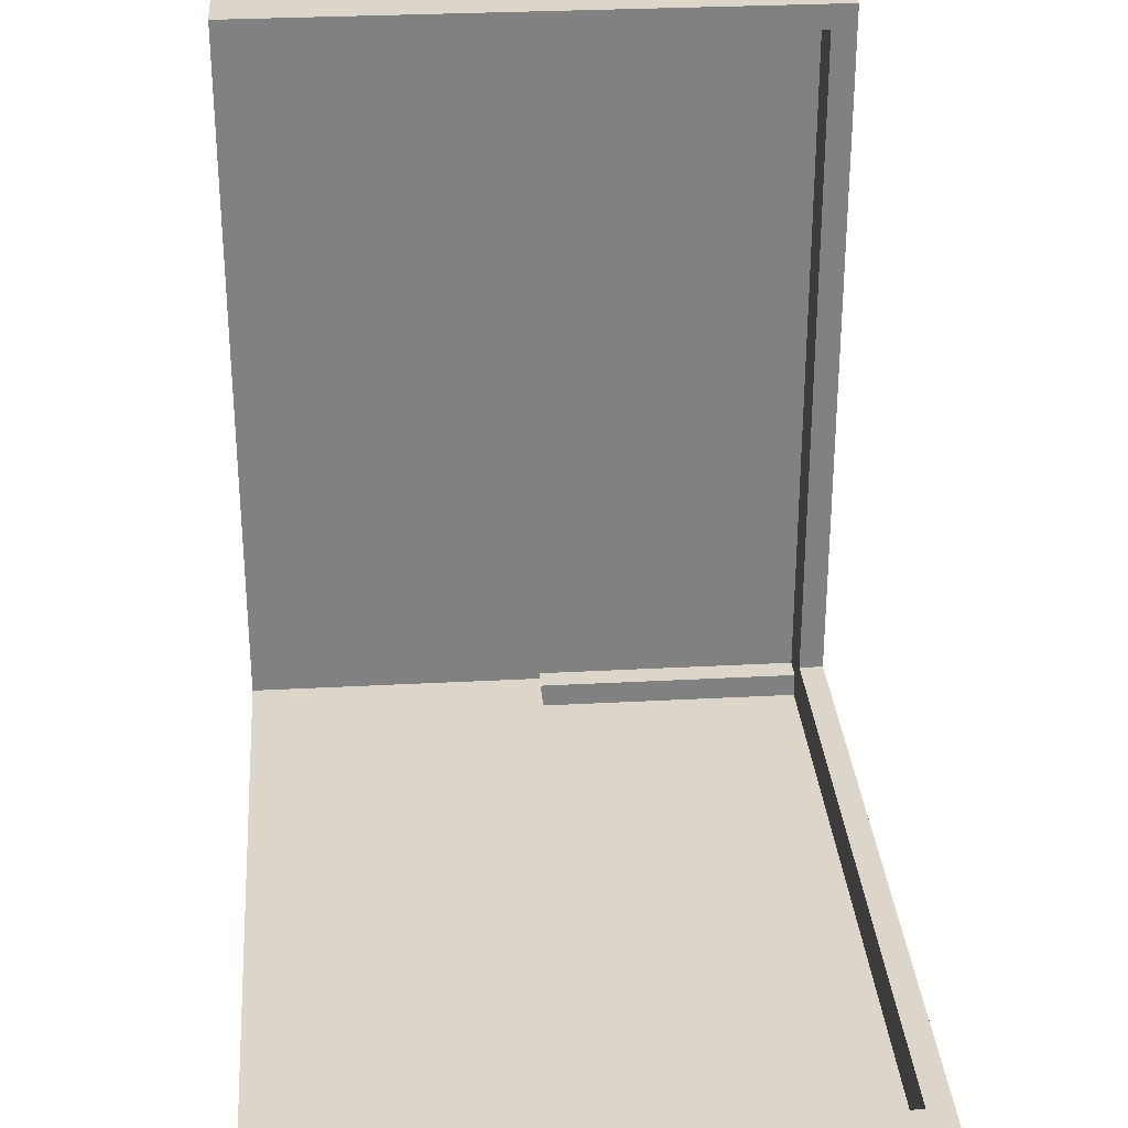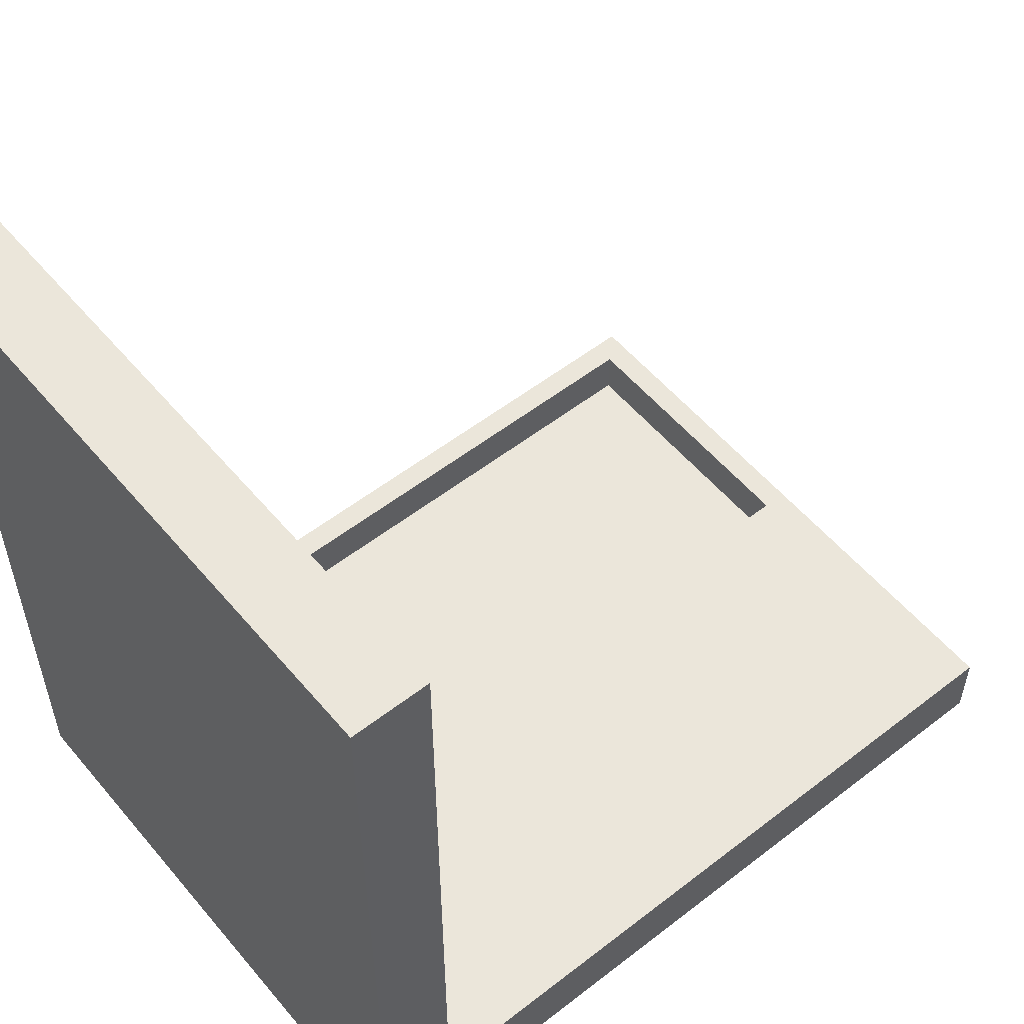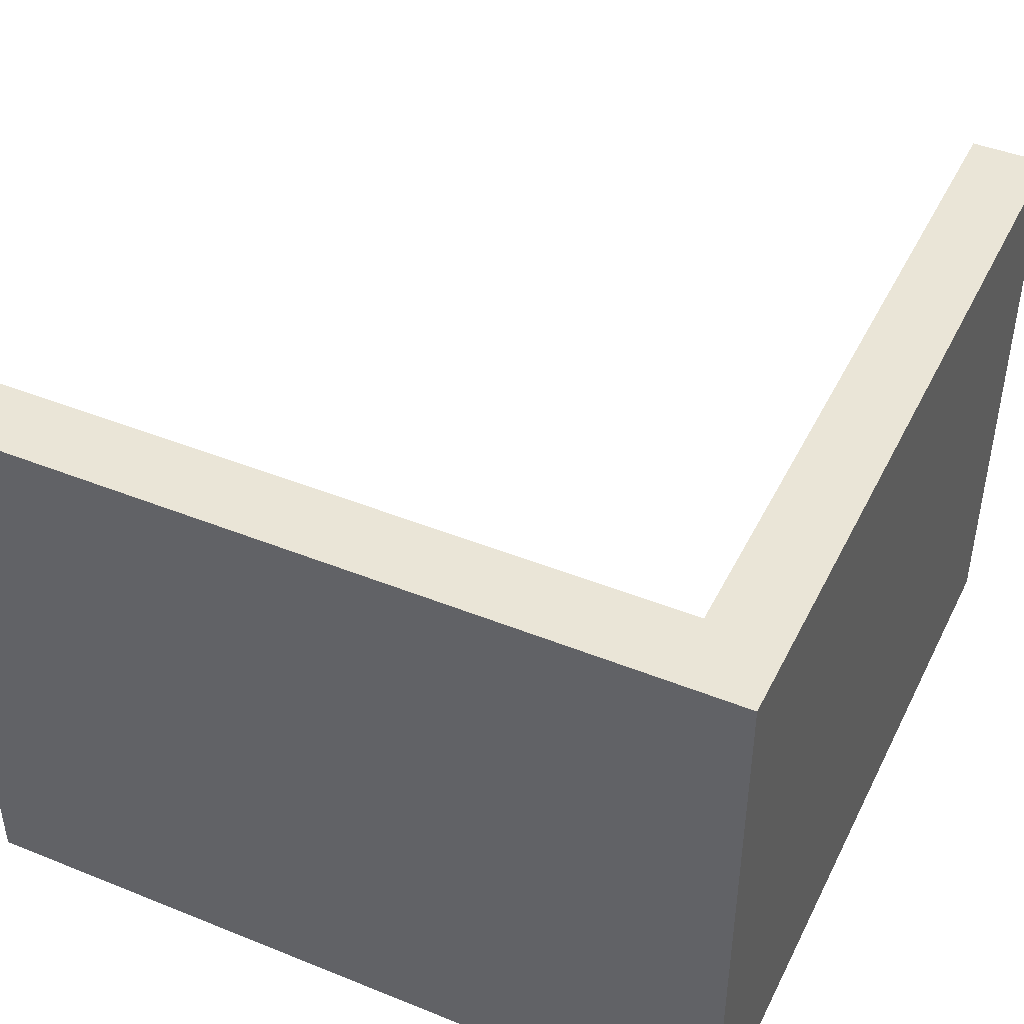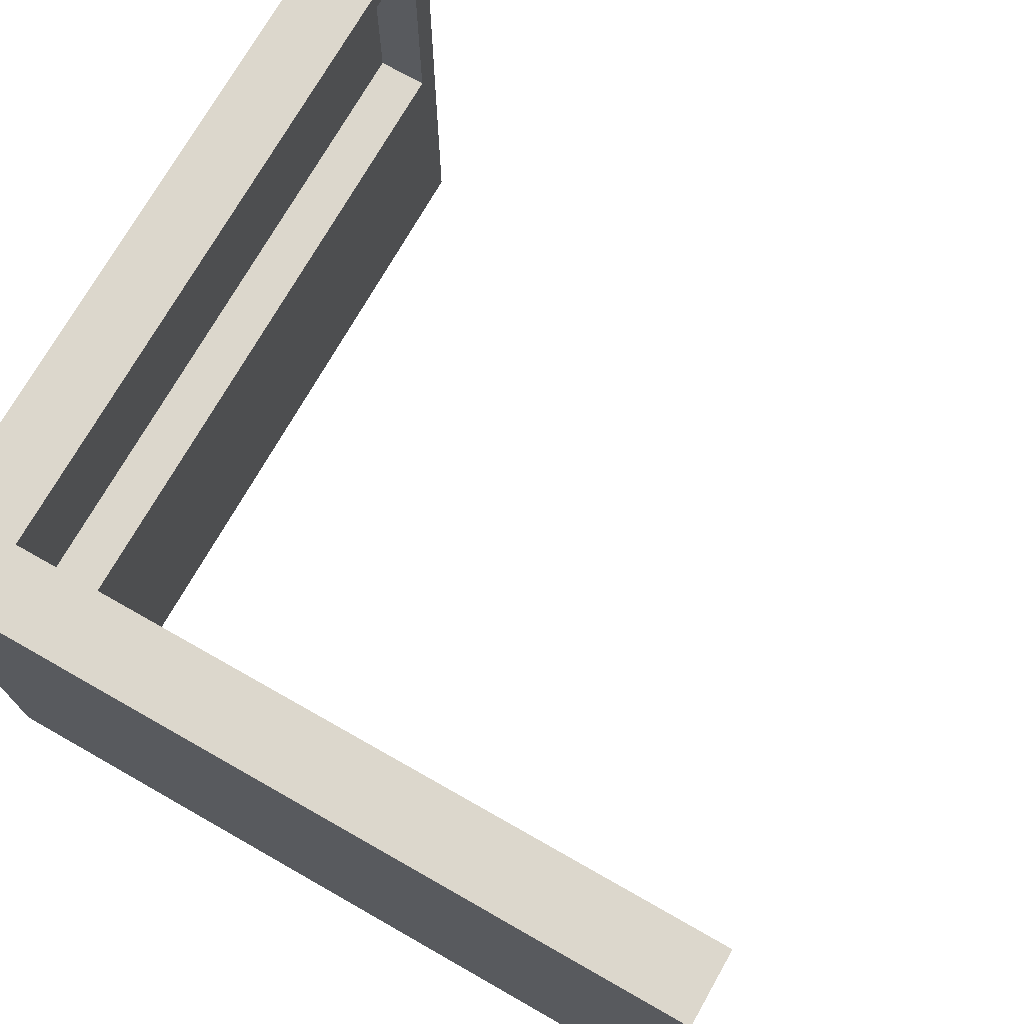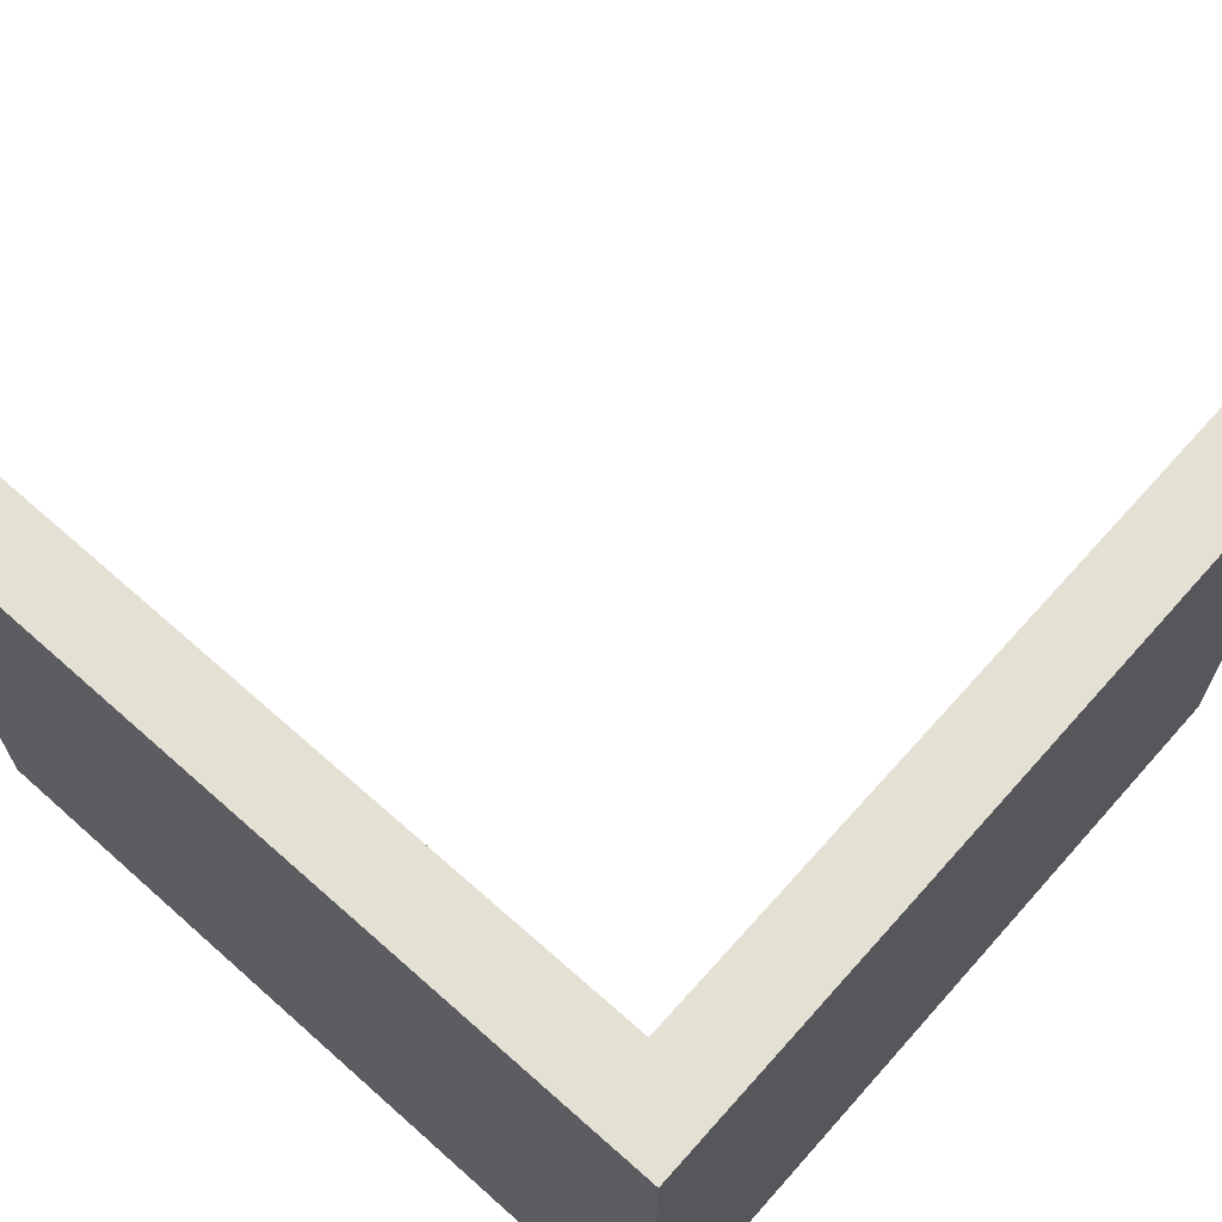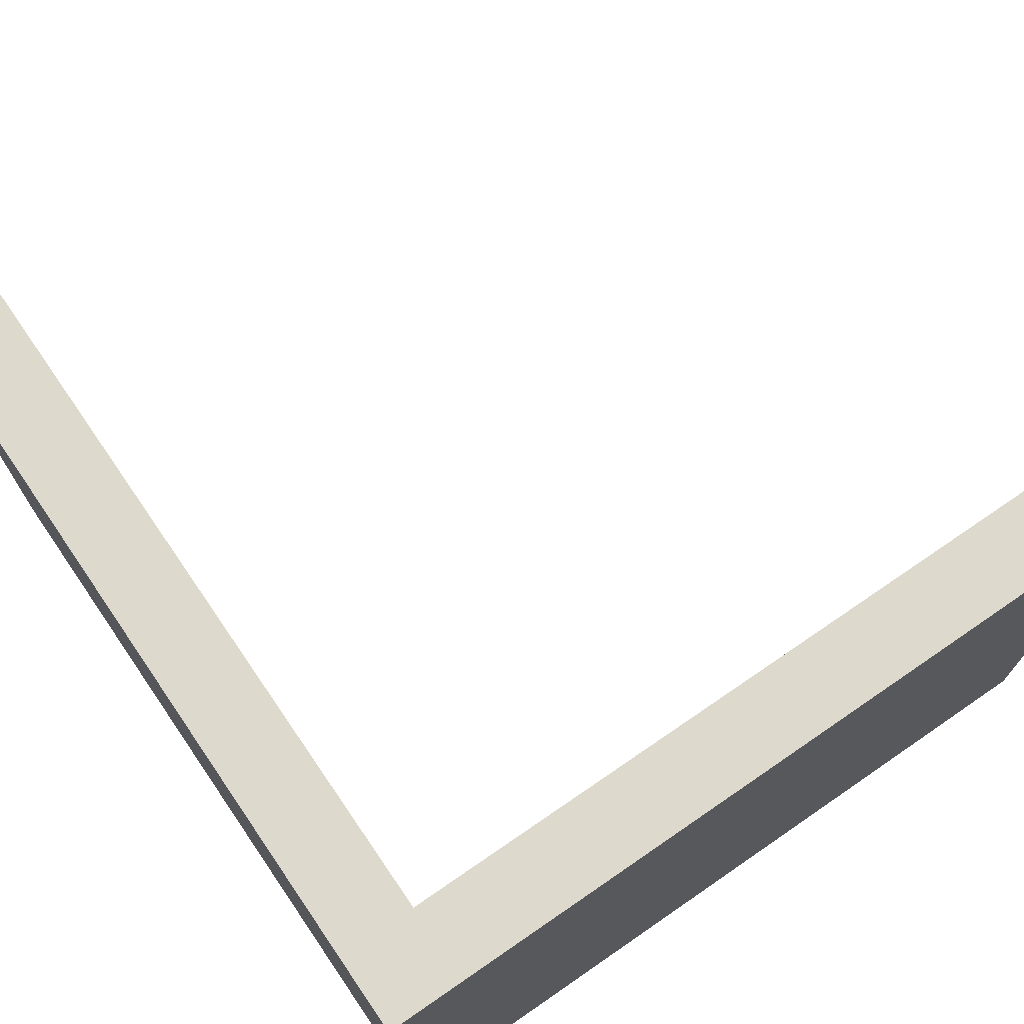
<metadata>
{"format":"obj","ext":"obj","renderer":"f3d","projection":"perspective","resolution":1024,"background":"white","views":[{"elev":29.9,"azim":85.5,"up":"+Z"},{"elev":54.9,"azim":-39.3,"up":"+Z"},{"elev":44.2,"azim":-154.8,"up":"+Y"},{"elev":73.0,"azim":-60.4,"up":"+Y"},{"elev":66.2,"azim":-138.3,"up":"+Y"},{"elev":71.9,"azim":-124.5,"up":"+Y"}]}
</metadata>
<code>
o
v -14.4 0.1 -4.2
v -14.4 0.1 -7.4
v -14.4 0.2 -4.2
v -14.4 0.2 -7.4
v -14.4 2.5 -4.2
v -14.4 2.5 -7.4
v -11.3 1.3 -7.1
v -11.3 1.3 -7.3
v -11.3 2.4 -7.1
v -11.3 2.4 -7.3
v -14.3 1.3 -4.3
v -14.3 1.3 -7.2
v -14.3 2.4 -4.3
v -14.3 2.4 -7.2
v -14.2 1.3 -7.2
v -14.2 1.3 -7.3
v -14.2 2.4 -7.2
v -14.2 2.4 -7.3
v -14.1 0.1 -4.2
v -14.1 0.1 -7.1
v -14.1 0.2 -4.2
v -14.1 0.2 -7.1
v -14.1 1.3 -4.3
v -14.1 1.3 -7.1
v -14.1 2.4 -4.3
v -14.1 2.4 -7.1
v -14.1 2.5 -4.2
v -14.1 2.5 -7.1
v -11.2 0.1 -7.1
v -11.2 0.1 -7.4
v -11.2 0.2 -7.1
v -11.2 0.2 -7.4
v -11.2 2.5 -7.1
v -11.2 2.5 -7.4
v -14.4 0.1 -4.2
v -14.4 0.2 -4.2
v -14.4 2.5 -4.2
v -14.1 0.1 -4.2
v -14.1 0.2 -4.2
v -14.1 2.5 -4.2
v -14.1 0.1 -7.1
v -14.1 0.2 -7.1
v -14.1 1.3 -7.1
v -14.1 2.4 -7.1
v -14.1 2.5 -7.1
v -11.3 1.3 -7.1
v -11.3 2.4 -7.1
v -11.2 0.1 -7.1
v -11.2 0.2 -7.1
v -11.2 2.5 -7.1
v -14.3 1.3 -7.2
v -14.3 2.4 -7.2
v -14.2 1.3 -7.2
v -14.2 2.4 -7.2
v -14.2 1.3 -7.3
v -14.2 2.4 -7.3
v -11.3 1.3 -7.3
v -11.3 2.4 -7.3
v -14.3 1.3 -4.3
v -14.3 2.4 -4.3
v -14.1 1.3 -4.3
v -14.1 2.4 -4.3
v -14.4 0.1 -7.4
v -14.4 0.2 -7.4
v -14.4 2.5 -7.4
v -11.2 0.1 -7.4
v -11.2 0.2 -7.4
v -11.2 2.5 -7.4
v -14.4 0.1 -4.2
v -14.1 0.1 -4.2
v -14.1 0.1 -7.1
v -11.2 0.1 -7.1
v -14.4 0.1 -7.4
v -11.2 0.1 -7.4
v -14.3 2.4 -4.3
v -14.1 2.4 -4.3
v -14.1 2.4 -7.1
v -11.3 2.4 -7.1
v -14.3 2.4 -7.2
v -14.2 2.4 -7.2
v -14.2 2.4 -7.3
v -11.3 2.4 -7.3
v -14.3 1.3 -4.3
v -14.1 1.3 -4.3
v -14.1 1.3 -7.1
v -11.3 1.3 -7.1
v -14.3 1.3 -7.2
v -14.2 1.3 -7.2
v -14.2 1.3 -7.3
v -11.3 1.3 -7.3
v -14.4 2.5 -4.2
v -14.1 2.5 -4.2
v -14.1 2.5 -7.1
v -11.2 2.5 -7.1
v -14.4 2.5 -7.4
v -11.2 2.5 -7.4
f 3 2 1
f 4 2 3
f 5 4 3
f 6 4 5
f 9 8 7
f 10 8 9
f 11 12 13
f 13 12 14
f 15 16 17
f 17 16 18
f 19 20 21
f 21 20 22
f 21 22 23
f 23 22 24
f 21 23 25
f 21 25 27
f 25 26 27
f 27 26 28
f 29 30 31
f 31 30 32
f 31 32 33
f 33 32 34
f 38 36 35
f 39 37 36
f 39 36 38
f 40 37 39
f 46 43 42
f 47 45 44
f 48 42 41
f 49 47 46
f 49 42 48
f 49 46 42
f 50 45 47
f 50 47 49
f 53 52 51
f 54 52 53
f 57 56 55
f 58 56 57
f 59 60 61
f 61 60 62
f 63 64 66
f 64 65 67
f 66 64 67
f 67 65 68
f 71 70 69
f 73 71 69
f 73 72 71
f 74 72 73
f 77 76 75
f 79 77 75
f 79 78 77
f 80 78 79
f 81 78 80
f 82 78 81
f 83 84 85
f 83 85 87
f 85 86 87
f 87 86 88
f 88 86 89
f 89 86 90
f 91 92 93
f 91 93 95
f 93 94 95
f 95 94 96

</code>
